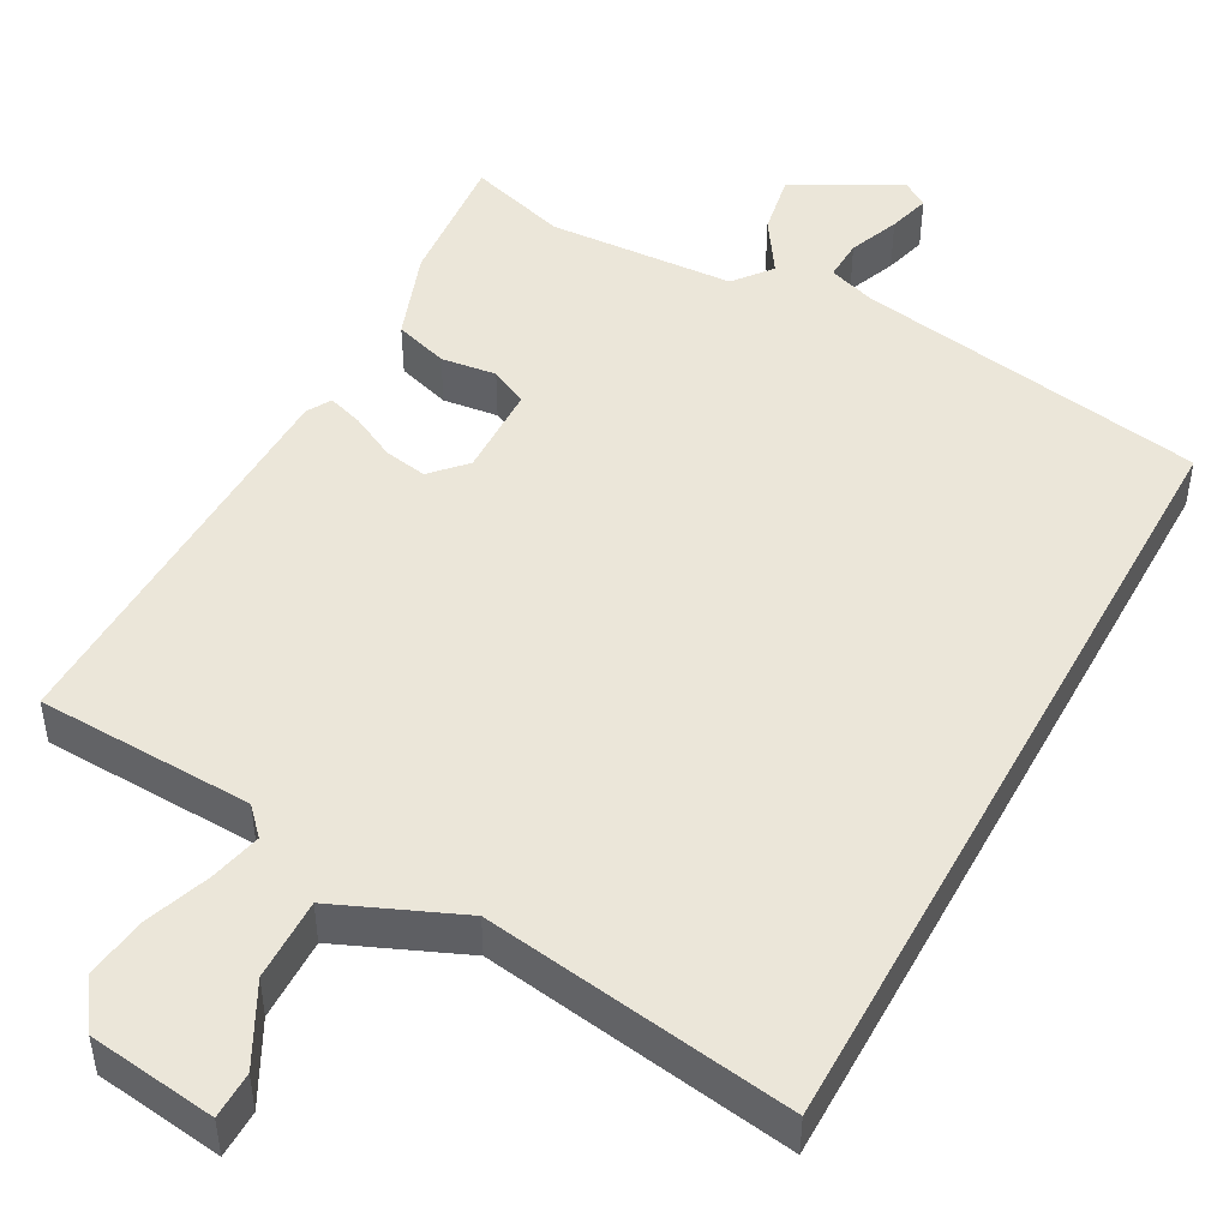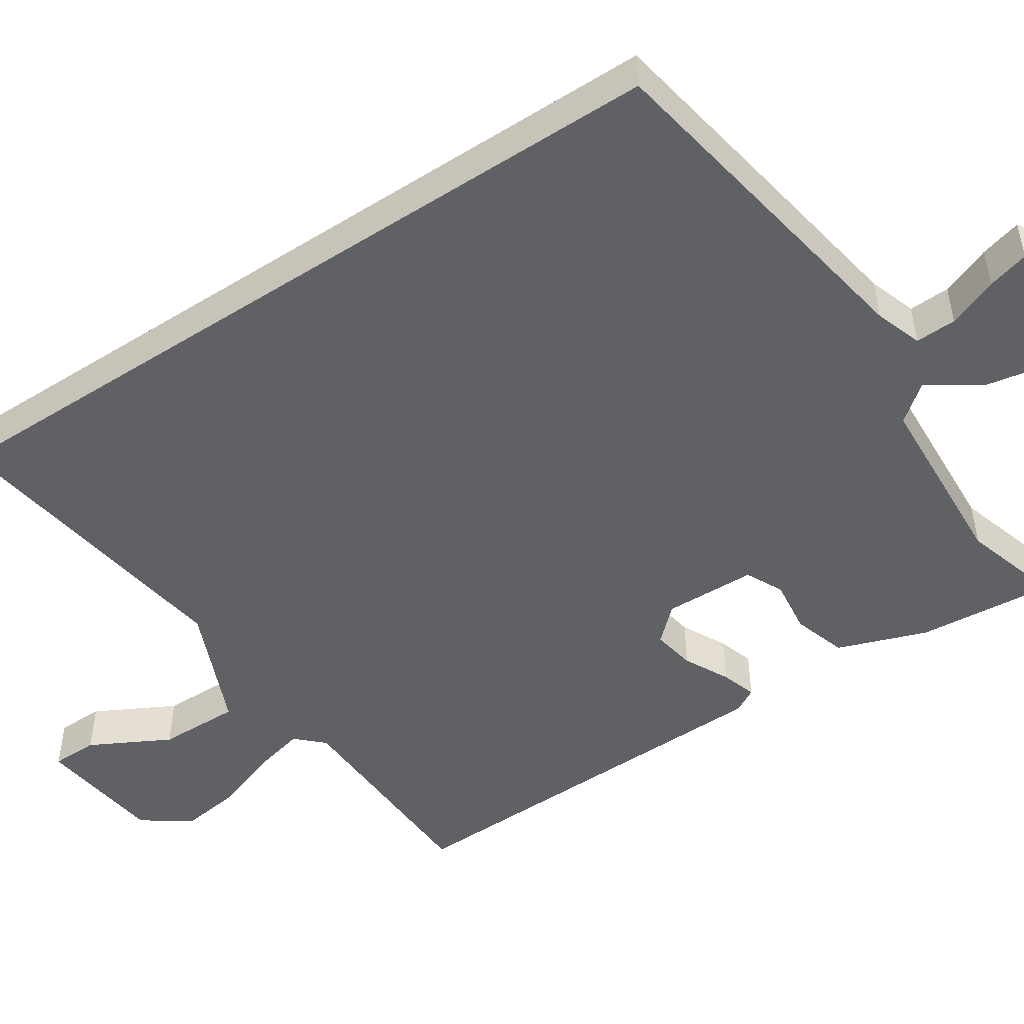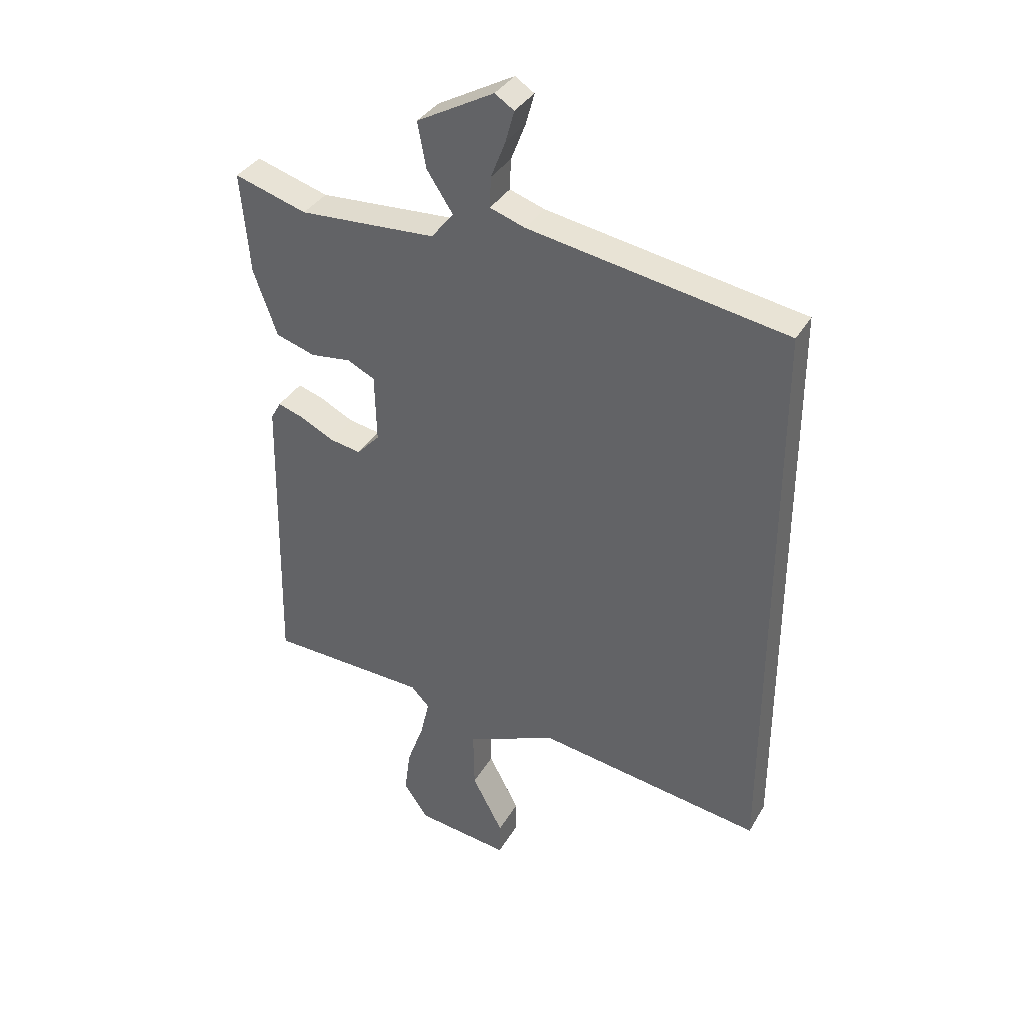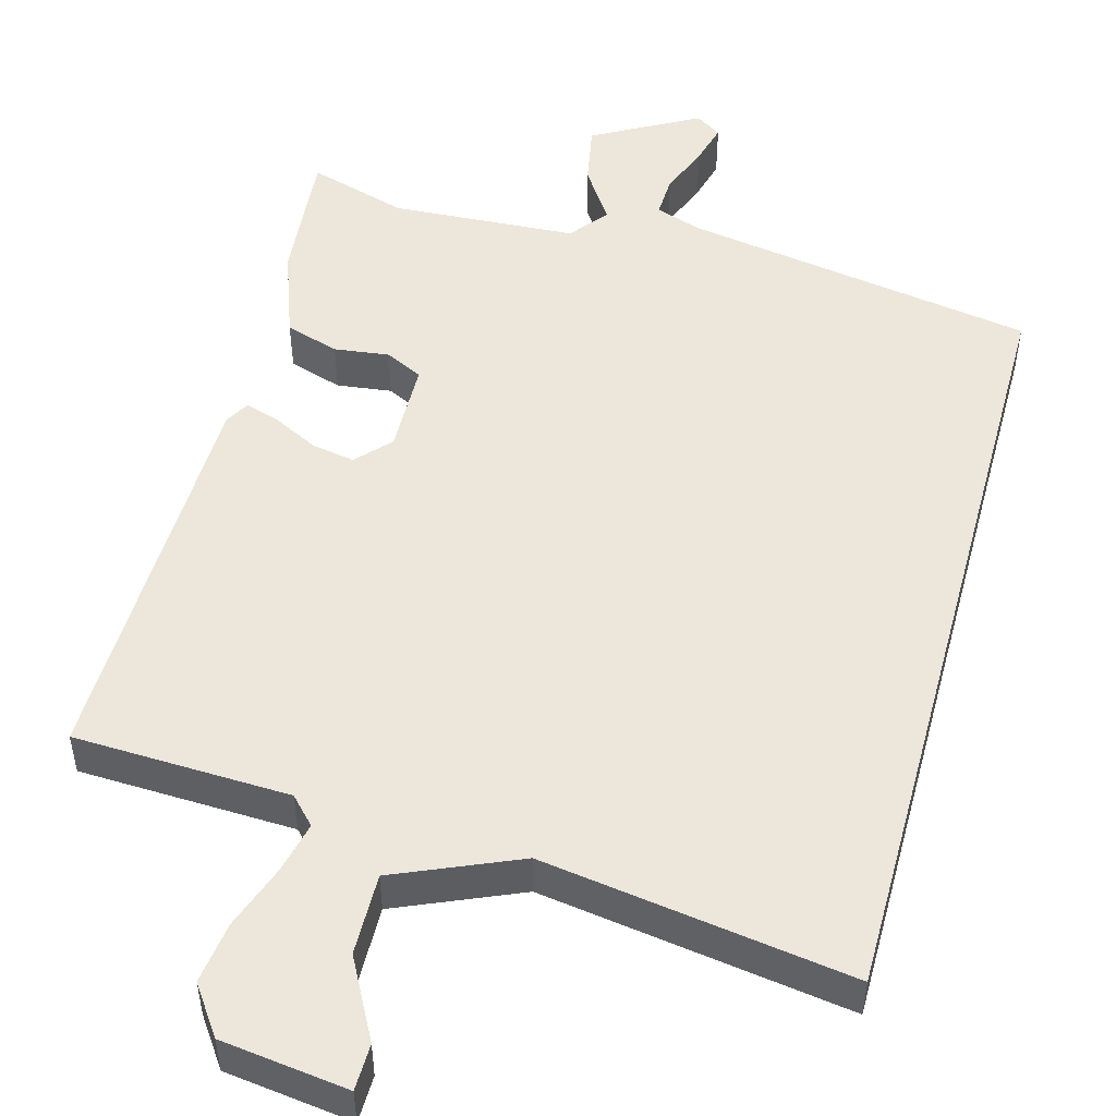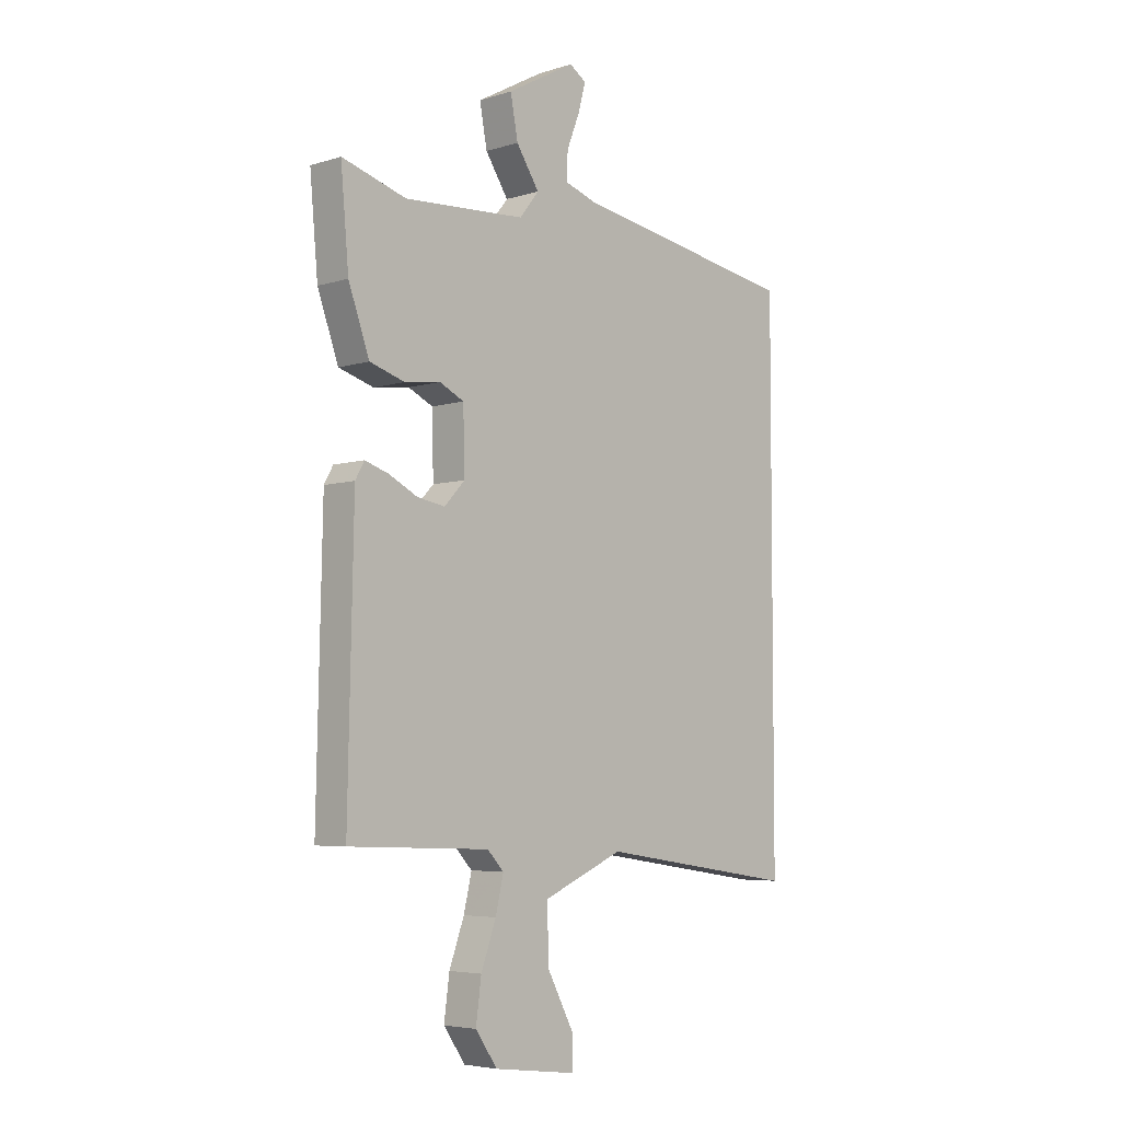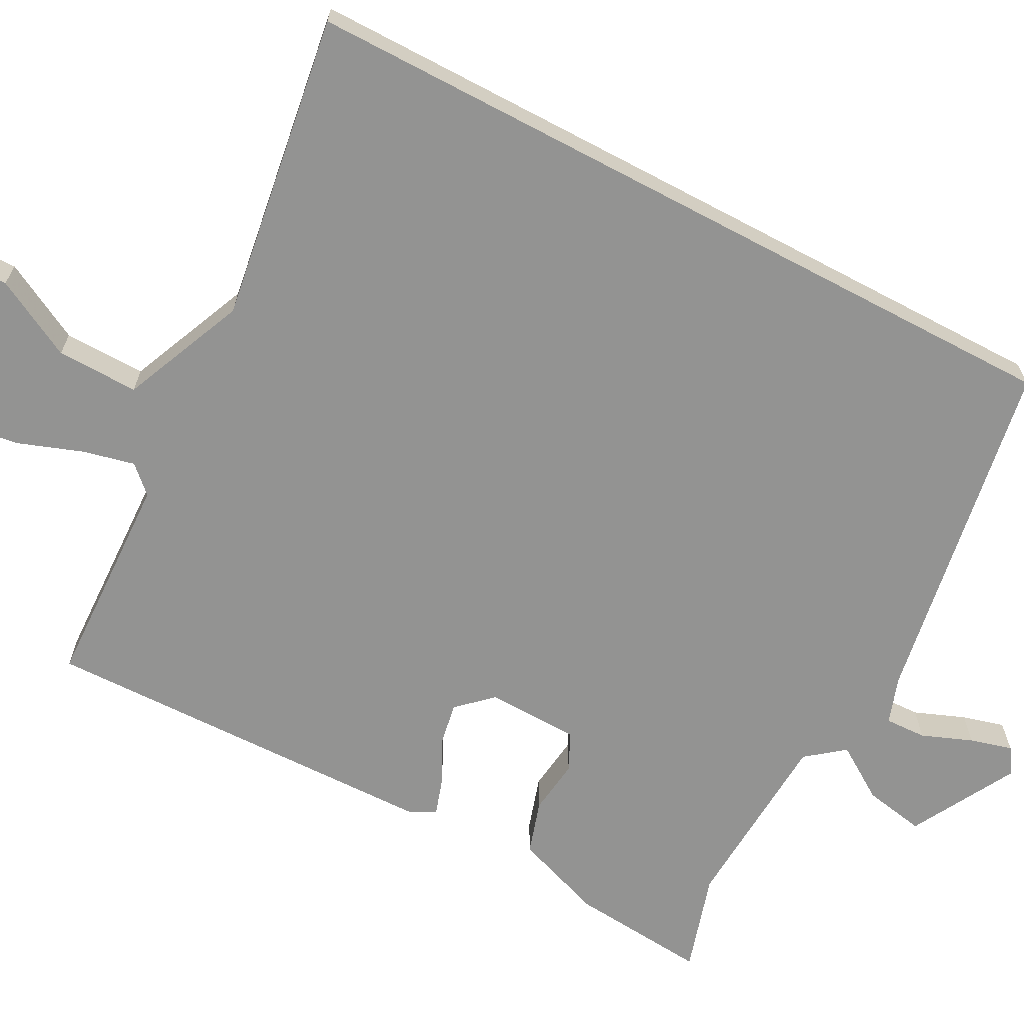
<metadata>
{"format":"obj","ext":"obj","renderer":"f3d","projection":"perspective","resolution":1024,"background":"white","views":[{"elev":47.7,"azim":-151.4,"up":"+Y"},{"elev":-49.5,"azim":-56.5,"up":"+Y"},{"elev":36.0,"azim":-153.3,"up":"+Z"},{"elev":50.4,"azim":-164.8,"up":"+Y"},{"elev":-5.2,"azim":133.9,"up":"+Z"},{"elev":-66.6,"azim":-117.9,"up":"+Y"}]}
</metadata>
<code>
v 0.478 0.07 -0.503
v 0.195 0.07 -0.514
v 0.162 0.07 -0.549
v 0.178 0.07 -0.617
v 0.208 0.07 -0.7
v 0.219 0.07 -0.781
v 0.175 0.07 -0.844
v 0.009 0.07 -0.866
v 0.008 0.07 -0.805
v 0.063 0.07 -0.701
v 0.065 0.07 -0.594
v -0.097 0.07 -0.525
v -0.5 0.07 -0.586
v -0.5 0.07 0.453
v -0.041 0.07 0.531
v 0.021 0.07 0.552
v 0.019 0.07 0.606
v -0.007 0.07 0.672
v -0.022 0.07 0.727
v 0.012 0.07 0.749
v 0.149 0.07 0.674
v 0.134 0.07 0.594
v 0.088 0.07 0.524
v 0.127 0.07 0.475
v 0.37 0.07 0.461
v 0.499 0.07 0.5
v 0.483 0.07 0.321
v 0.441 0.07 0.204
v 0.371 0.07 0.182
v 0.299 0.07 0.191
v 0.25 0.07 0.167
v 0.247 0.07 0.046
v 0.288 0.07 0.002
v 0.344 0.07 0.012
v 0.403 0.07 0.042
v 0.449 0.07 0.057
v 0.467 0.07 0.025
v 0.478 0 -0.503
v 0.195 0 -0.514
v 0.162 0 -0.549
v 0.178 0 -0.617
v 0.208 0 -0.7
v 0.219 0 -0.781
v 0.175 0 -0.844
v 0.009 0 -0.866
v 0.008 0 -0.805
v 0.063 0 -0.701
v 0.065 0 -0.594
v -0.097 0 -0.525
v -0.5 0 -0.586
v -0.5 0 0.453
v -0.041 0 0.531
v 0.021 0 0.552
v 0.019 0 0.606
v -0.007 0 0.672
v -0.022 0 0.727
v 0.012 0 0.749
v 0.149 0 0.674
v 0.134 0 0.594
v 0.088 0 0.524
v 0.127 0 0.475
v 0.37 0 0.461
v 0.499 0 0.5
v 0.483 0 0.321
v 0.441 0 0.204
v 0.371 0 0.182
v 0.299 0 0.191
v 0.25 0 0.167
v 0.247 0 0.046
v 0.288 0 0.002
v 0.344 0 0.012
v 0.403 0 0.042
v 0.449 0 0.057
v 0.467 0 0.025
f 34 35 36 37
f 33 34 37 1
f 32 33 1 2
f 31 32 2 3
f 27 28 29 30
f 25 26 27 30
f 24 25 30 31
f 23 24 31 3
f 21 22 23
f 20 21 23
f 17 18 19 20
f 17 20 23 3
f 12 13 14 15
f 11 12 15 16
f 7 8 9 10
f 7 10 11
f 4 5 6 7
f 3 4 7 11
f 3 11 16 17
f 74 73 72 71
f 38 74 71 70
f 39 38 70 69
f 40 39 69 68
f 67 66 65 64
f 67 64 63 62
f 68 67 62 61
f 40 68 61 60
f 60 59 58
f 60 58 57
f 57 56 55 54
f 40 60 57 54
f 52 51 50 49
f 53 52 49 48
f 47 46 45 44
f 48 47 44
f 44 43 42 41
f 48 44 41 40
f 54 53 48 40
f 1 38 39 2
f 2 39 40 3
f 3 40 41 4
f 4 41 42 5
f 5 42 43 6
f 6 43 44 7
f 7 44 45 8
f 8 45 46 9
f 9 46 47 10
f 10 47 48 11
f 11 48 49 12
f 12 49 50 13
f 13 50 51 14
f 14 51 52 15
f 15 52 53 16
f 16 53 54 17
f 17 54 55 18
f 18 55 56 19
f 19 56 57 20
f 20 57 58 21
f 21 58 59 22
f 22 59 60 23
f 23 60 61 24
f 24 61 62 25
f 25 62 63 26
f 26 63 64 27
f 27 64 65 28
f 28 65 66 29
f 29 66 67 30
f 30 67 68 31
f 31 68 69 32
f 32 69 70 33
f 33 70 71 34
f 34 71 72 35
f 35 72 73 36
f 36 73 74 37
f 37 74 38 1

</code>
